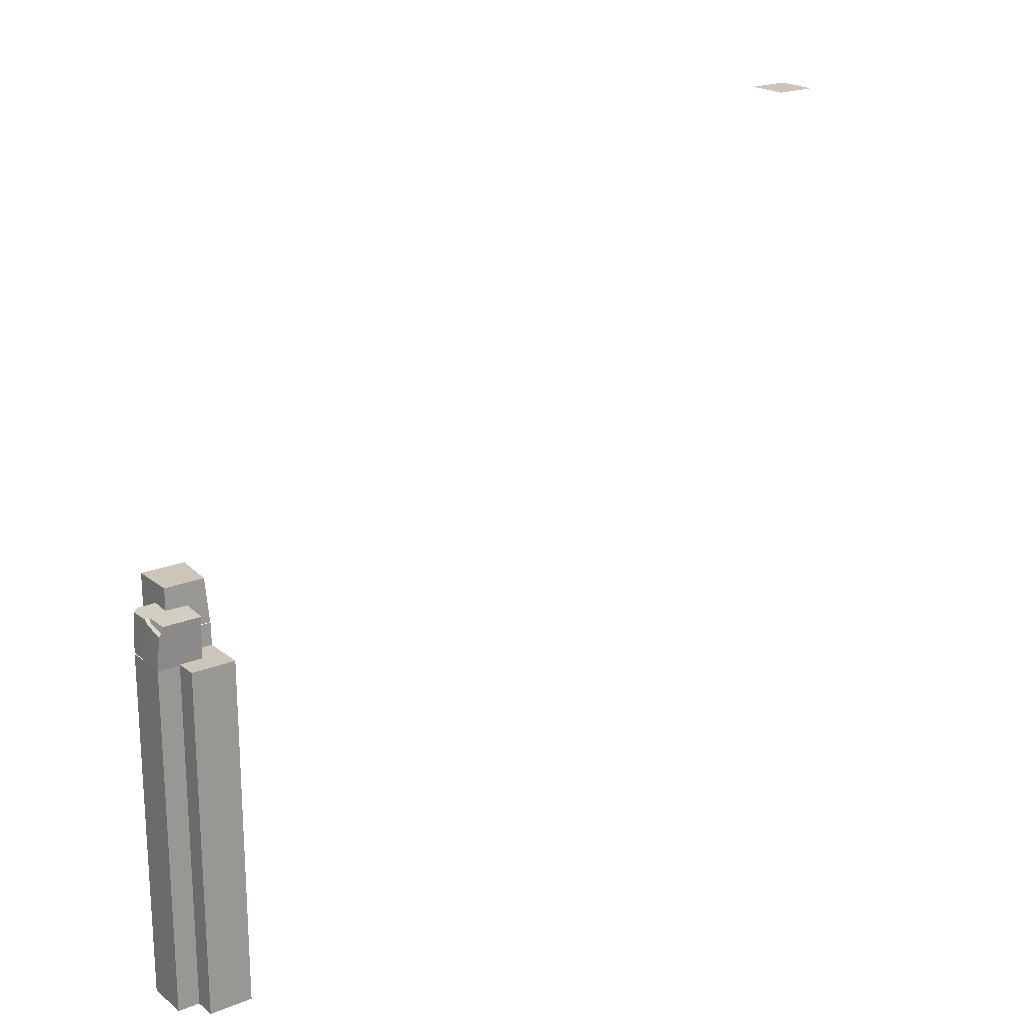
<metadata>
{"format":"obj","ext":"obj","renderer":"f3d","projection":"perspective","resolution":1024,"background":"white","views":[{"elev":20.9,"azim":-36.0,"up":"+Y"}]}
</metadata>
<code>
g _Combined_Vis61_0
v -0.4999 -0.9611 1.522
v -0.4999 -0.9611 0.5216
v -0.4999 0.03893 0.5216
v -0.4999 0.03893 1.522
v -0.4999 1.039 0.5216
v -0.4999 1.039 1.522
v -0.4999 2.039 0.5216
v -0.4999 2.039 1.522
v -0.4999 3.039 0.5216
v -0.4999 3.039 1.522
v -0.4999 4.039 0.5216
v -0.4999 4.039 1.522
v -0.4999 5.039 0.5216
v -0.4999 5.039 1.522
v -0.4999 6.039 0.5216
v -0.4999 6.039 1.522
v -0.4999 7.039 0.5216
v -0.4999 7.039 1.522
v -0.9999 -0.9611 1.022
v -0.9999 -0.9611 0.02158
v -0.9999 0.03893 0.02158
v -0.9999 0.03893 1.022
v -0.9999 1.039 0.02158
v -0.9999 1.039 1.022
v -0.9999 2.039 0.02158
v -0.9999 2.039 1.022
v -0.9999 3.039 0.02158
v -0.9999 3.039 1.022
v -0.9999 4.039 0.02158
v -0.9999 4.039 1.022
v -0.9999 5.039 0.02158
v -0.9999 5.039 1.022
v -0.9999 6.039 0.02158
v -0.9999 6.039 1.022
v -0.9999 7.039 0.02158
v -0.9999 7.039 1.022
v 0.5001 -0.9611 1.522
v -0.4999 -0.9611 1.522
v -0.4999 0.03893 1.522
v 0.5001 0.03893 1.522
v -0.4999 1.039 1.522
v 0.5001 1.039 1.522
v -0.4999 2.039 1.522
v 0.5001 2.039 1.522
v -0.4999 3.039 1.522
v 0.5001 3.039 1.522
v -0.4999 4.039 1.522
v 0.5001 4.039 1.522
v -0.4999 5.039 1.522
v 0.5001 5.039 1.522
v -0.4999 6.039 1.522
v 0.5001 6.039 1.522
v -0.4999 7.039 1.522
v 0.5001 7.039 1.522
v 7.975e-05 -0.9611 1.022
v -0.9999 -0.9611 1.022
v -0.9999 0.03893 1.022
v 7.975e-05 0.03893 1.022
v -0.9999 1.039 1.022
v 7.975e-05 1.039 1.022
v -0.9999 2.039 1.022
v 7.975e-05 2.039 1.022
v -0.9999 3.039 1.022
v 7.975e-05 3.039 1.022
v -0.9999 4.039 1.022
v 7.975e-05 4.039 1.022
v -0.9999 5.039 1.022
v 7.975e-05 5.039 1.022
v -0.9999 6.039 1.022
v 7.975e-05 6.039 1.022
v -0.9999 7.039 1.022
v 7.975e-05 7.039 1.022
v 0.4119 8.539 0.5216
v -0.4999 8.539 0.5216
v -0.4999 8.539 -0.4784
v 0.5001 8.539 -0.4784
v 0.5001 7.539 0.5216
v -0.4999 7.539 0.5216
v -0.4999 8.539 0.5216
v 0.4119 8.539 0.5216
v -0.4999 7.539 0.5216
v -0.4999 7.539 -0.4784
v -0.4999 8.539 -0.4784
v -0.4999 8.539 0.5216
v -0.4999 7.539 -0.4784
v 0.5001 7.539 -0.4784
v 0.5001 8.539 -0.4784
v -0.4999 8.539 -0.4784
v 0.4119 8.539 0.5216
v 0.5001 8.539 -0.4784
v 0.5001 7.539 -0.4784
v 0.5001 7.539 0.5216
v -0.9575 7.779 1.086
v -0.9999 7.923 0.6836
v -0.9196 7.949 0.6859
v -0.9575 7.779 1.086
v -0.9196 7.949 0.6859
v -0.9052 7.847 1.092
v -0.9196 7.949 0.6859
v -0.9196 8.035 0.6062
v -0.8619 7.993 1.104
v -0.9052 7.847 1.092
v 7.981e-05 7.081 0.02332
v 7.981e-05 6.997 1.02
v 7.981e-05 7.914 1.098
v 7.981e-05 7.999 0.1013
v 7.981e-05 8.078 0.108
v 7.981e-05 7.993 1.104
v -0.9575 7.779 1.086
v 7.981e-05 6.997 1.02
v -0.9999 6.997 1.02
v -0.9052 7.847 1.092
v 7.981e-05 7.914 1.098
v 7.981e-05 7.993 1.104
v -0.8619 7.993 1.104
v -0.9999 8.005 0.6037
v -0.9999 7.999 0.1013
v -0.9196 8.078 0.108
v -0.9196 8.035 0.6062
v 7.981e-05 7.999 0.1013
v 7.981e-05 8.078 0.108
v -0.9196 8.078 0.108
v 7.981e-05 7.081 0.02332
v -0.9999 7.081 0.02332
v -0.9999 7.999 0.1013
v -0.9196 8.035 0.6062
v -0.9196 8.078 0.108
v 7.981e-05 8.078 0.108
v -0.8619 7.993 1.104
v 7.981e-05 7.993 1.104
v -0.9999 7.923 0.6836
v -0.9999 8.005 0.6037
v -0.9196 8.035 0.6062
v -0.9196 7.949 0.6859
v -0.9999 6.997 1.02
v -0.9999 7.923 0.6836
v -0.9575 7.779 1.086
v -0.9999 7.081 0.02332
v -0.9999 7.999 0.1013
v -0.9999 8.005 0.6037
v -0.5004 7.539 0.5435
v -0.5004 6.539 0.5435
v -0.5004 6.539 -0.4565
v -0.5004 7.539 -0.4565
v 0.4996 7.539 0.5435
v 0.4996 6.539 0.5435
v -0.5004 6.539 0.5435
v -0.5004 7.539 0.5435
v 0.5001 7.039 1.522
v -0.4999 7.039 1.522
v -0.4999 7.039 0.5216
v 0.5001 7.039 0.5216
v 19.5 16.04 -2.457
v 18.5 16.04 -2.457
v 18.5 16.04 -3.457
v 19.5 16.04 -3.457
g _Combined_Vis61_0_0
f 3 2 1
f 4 3 1
f 5 3 4
f 6 5 4
f 7 5 6
f 8 7 6
f 9 7 8
f 10 9 8
f 11 9 10
f 12 11 10
f 13 11 12
f 14 13 12
f 15 13 14
f 16 15 14
f 17 15 16
f 18 17 16
f 21 20 19
f 22 21 19
f 23 21 22
f 24 23 22
f 25 23 24
f 26 25 24
f 27 25 26
f 28 27 26
f 29 27 28
f 30 29 28
f 31 29 30
f 32 31 30
f 33 31 32
f 34 33 32
f 35 33 34
f 36 35 34
f 39 38 37
f 40 39 37
f 41 39 40
f 42 41 40
f 43 41 42
f 44 43 42
f 45 43 44
f 46 45 44
f 47 45 46
f 48 47 46
f 49 47 48
f 50 49 48
f 51 49 50
f 52 51 50
f 53 51 52
f 54 53 52
f 57 56 55
f 58 57 55
f 59 57 58
f 60 59 58
f 61 59 60
f 62 61 60
f 63 61 62
f 64 63 62
f 65 63 64
f 66 65 64
f 67 65 66
f 68 67 66
f 69 67 68
f 70 69 68
f 71 69 70
f 72 71 70
f 75 74 73
f 76 75 73
f 79 78 77
f 80 79 77
f 83 82 81
f 84 83 81
f 87 86 85
f 88 87 85
f 91 90 89
f 92 91 89
f 95 94 93
f 98 97 96
f 101 100 99
f 102 101 99
f 105 104 103
f 106 105 103
f 106 107 105
f 107 108 105
f 111 110 109
f 110 112 109
f 110 113 112
f 113 114 112
f 114 115 112
f 118 117 116
f 119 118 116
f 122 121 120
f 122 120 123
f 122 123 124
f 125 122 124
f 128 127 126
f 128 126 129
f 130 128 129
f 133 132 131
f 134 133 131
f 137 136 135
f 136 138 135
f 136 139 138
f 136 140 139
f 143 142 141
f 144 143 141
f 147 146 145
f 148 147 145
f 151 150 149
f 152 151 149
f 155 154 153
f 156 155 153

</code>
